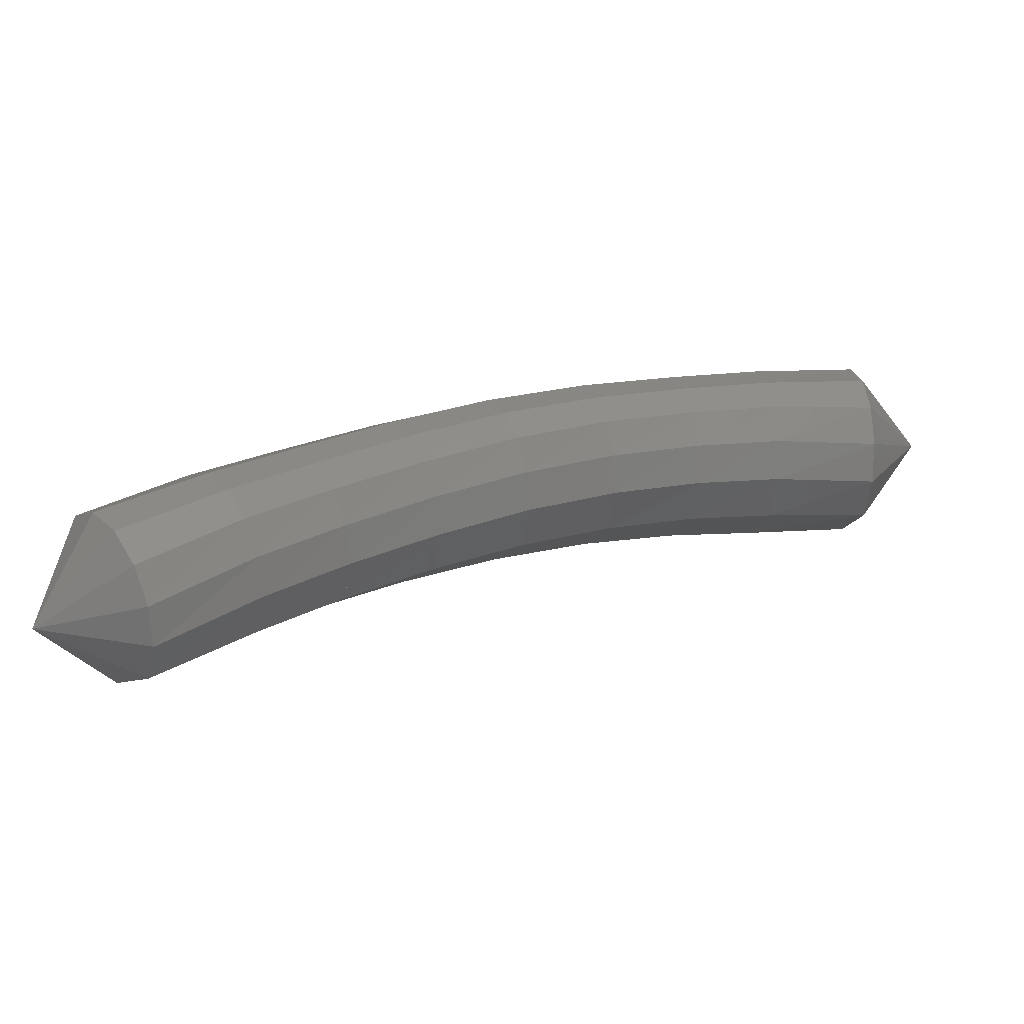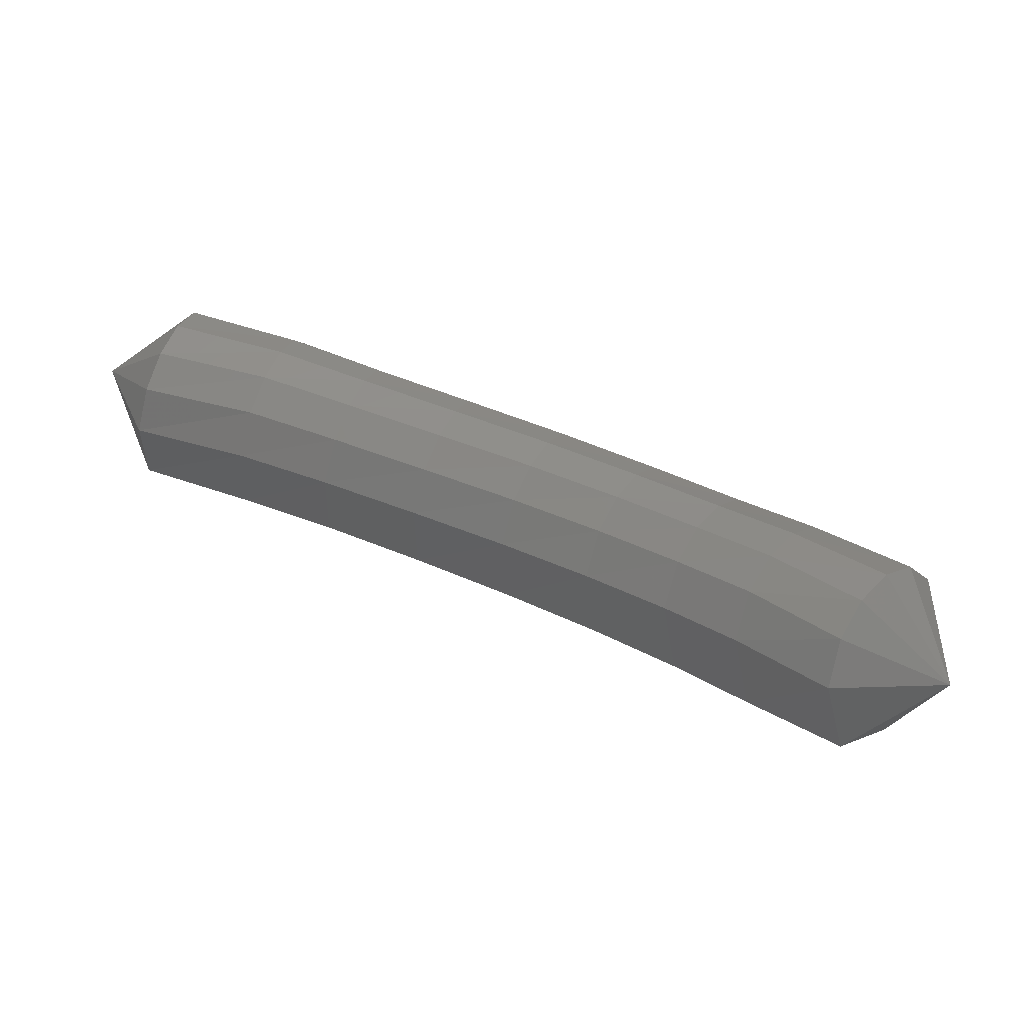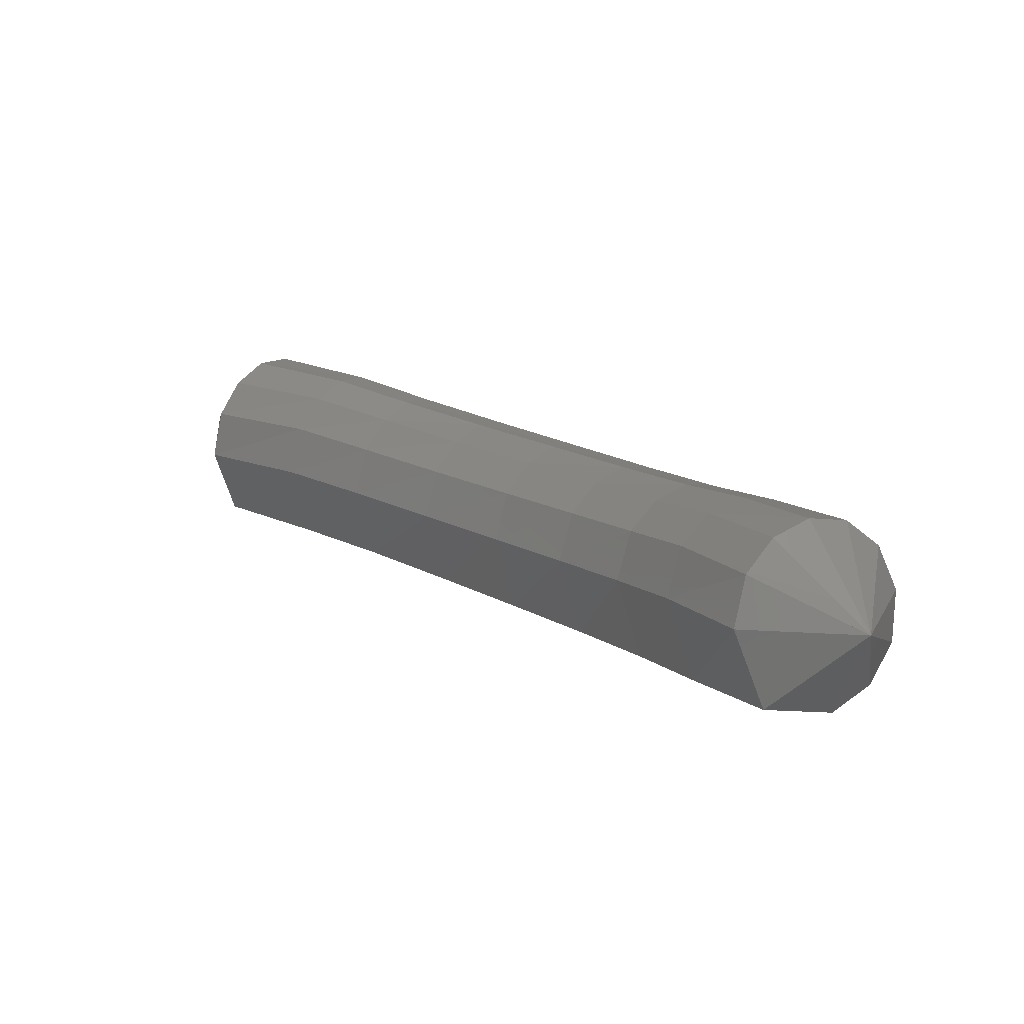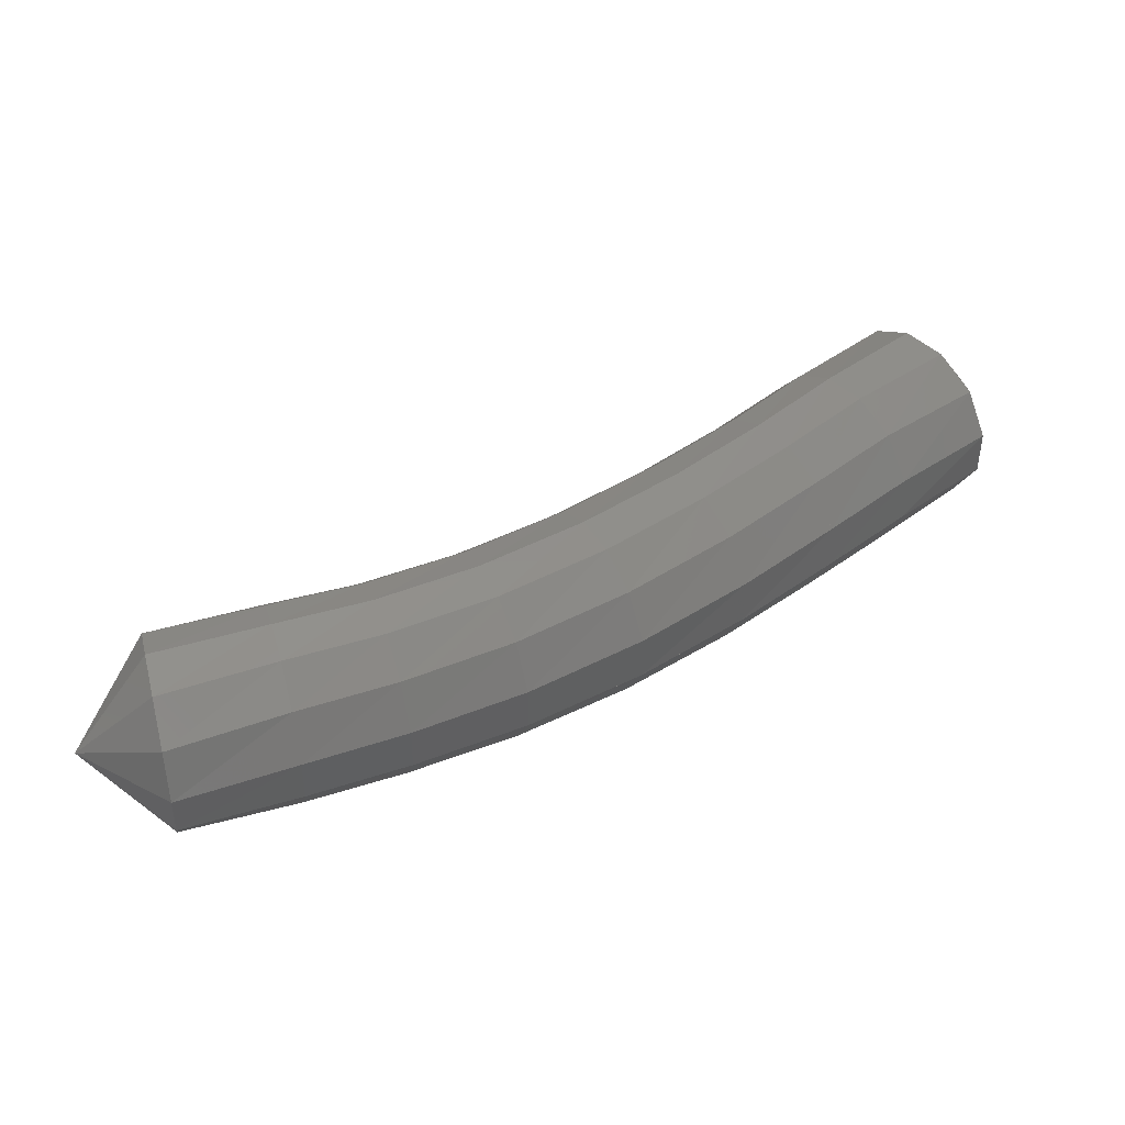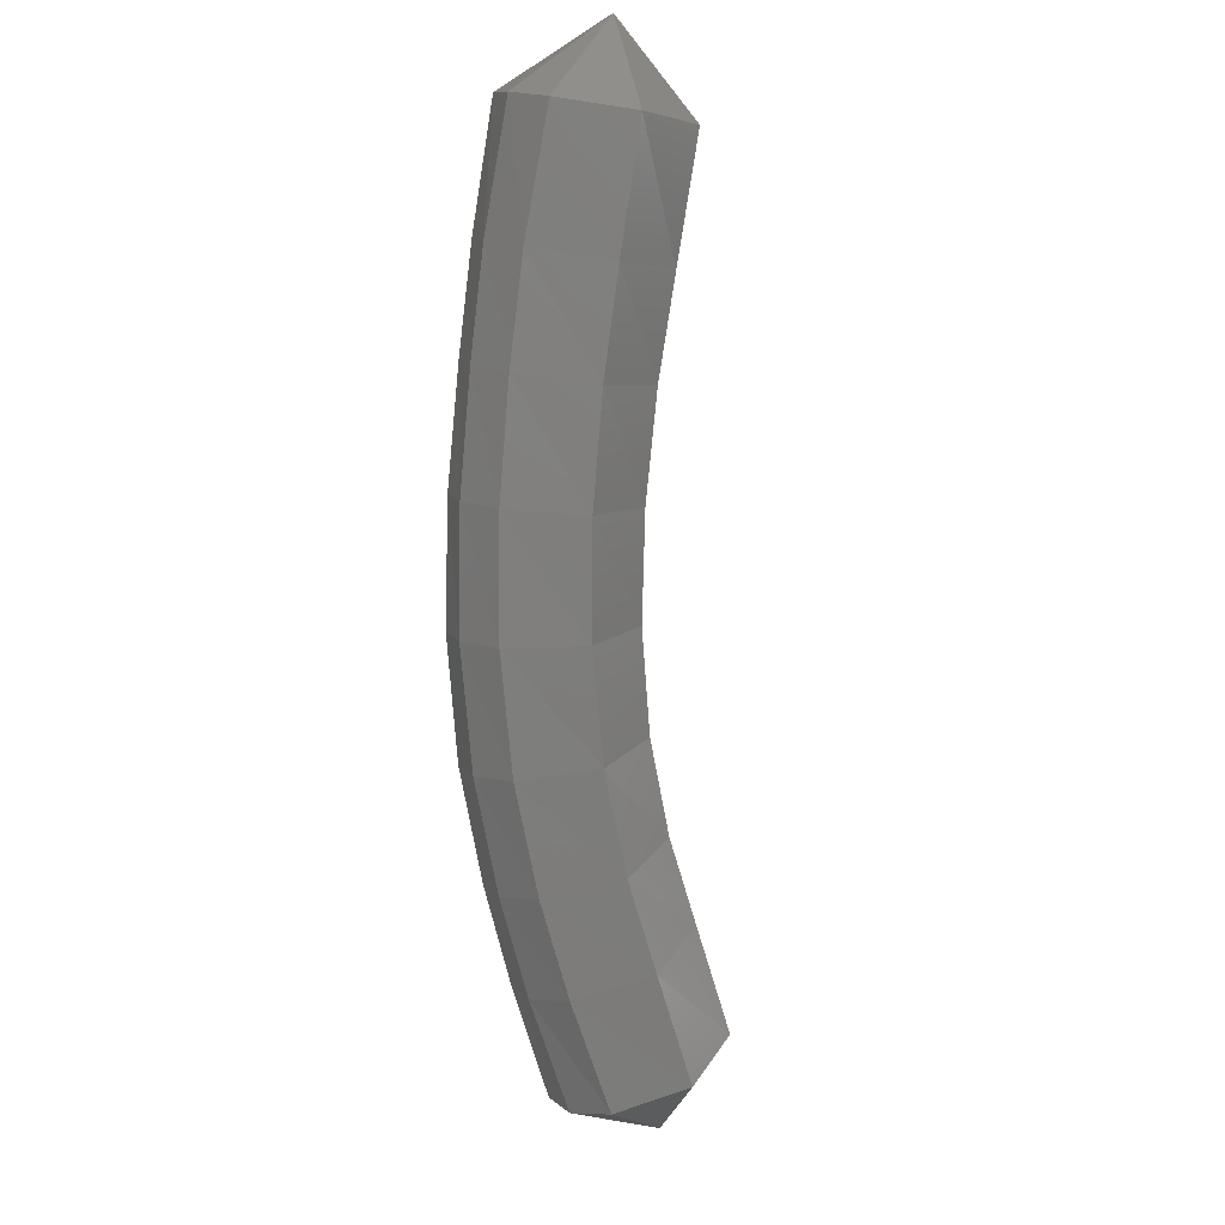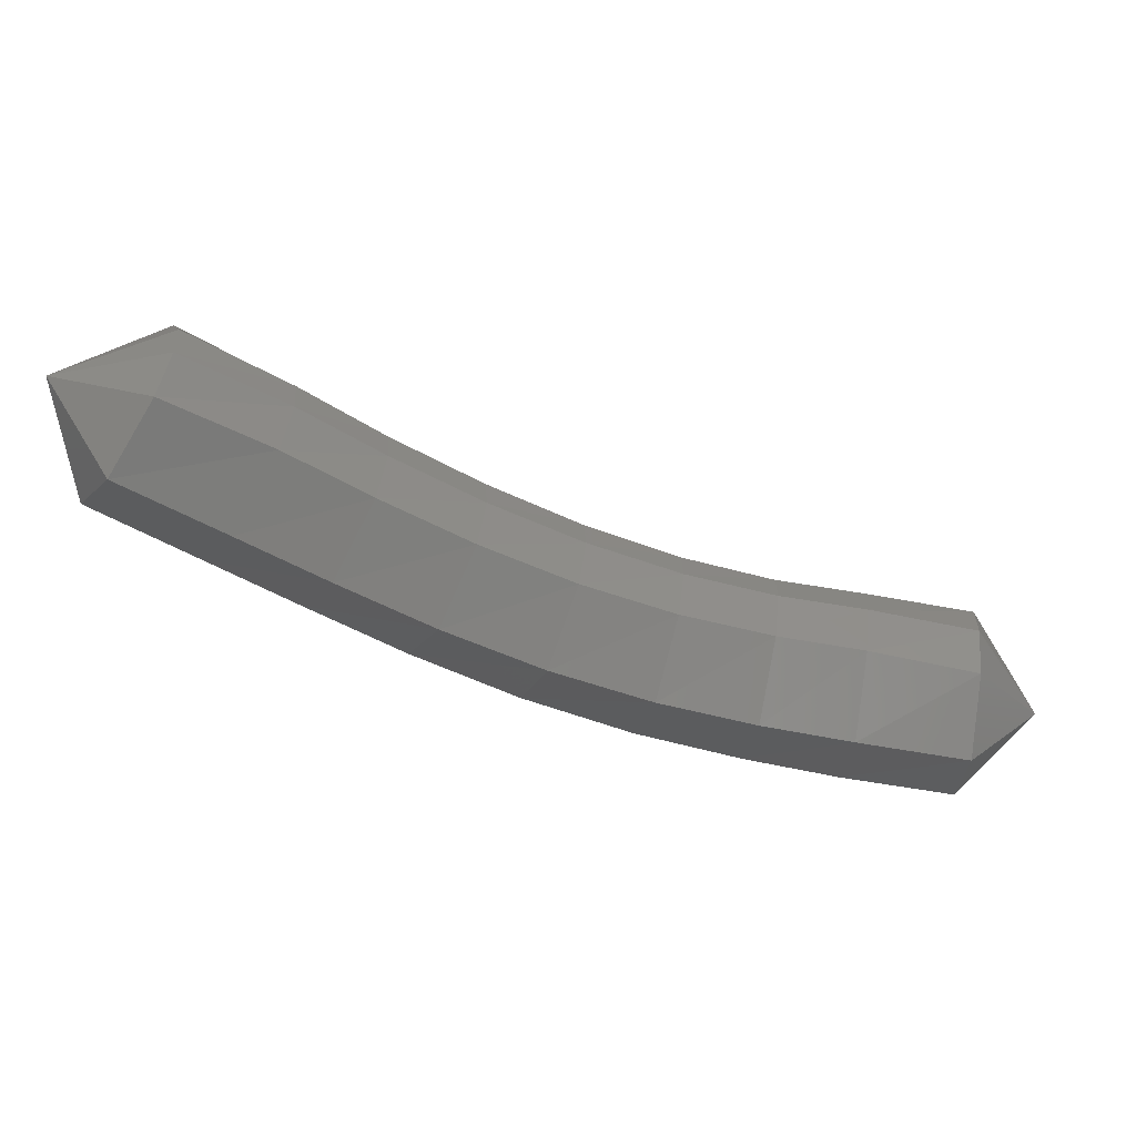
<metadata>
{"format":"stl","ext":"stl","renderer":"f3d","projection":"perspective","resolution":1024,"background":"white","views":[{"elev":53.5,"azim":11.0,"up":"+Z"},{"elev":18.3,"azim":60.9,"up":"+Z"},{"elev":2.3,"azim":80.3,"up":"+Z"},{"elev":21.5,"azim":-176.8,"up":"+Z"},{"elev":-66.2,"azim":-54.2,"up":"+Z"},{"elev":-25.5,"azim":13.6,"up":"+Z"}]}
</metadata>
<code>
# stl→obj: 101 verts, 220 faces
v 73.54 5.294 266.7
v 73.19 4.849 266.3
v 73.29 4.663 266.8
v 72.59 4.641 266.4
v 72.7 4.464 266.9
v 72.09 4.466 266.5
v 72.23 4.298 266.9
v 71.57 4.23 266.6
v 71.74 4.07 267
v 71.05 3.924 266.7
v 71.26 3.773 267.1
v 70.55 3.558 266.8
v 70.79 3.417 267.2
v 70.09 3.164 267
v 70.35 3.028 267.4
v 69.68 2.774 267.1
v 69.96 2.637 267.5
v 69.19 2.297 267.2
v 69.47 2.155 267.6
v 68.84 2.206 267.8
v 73.3 4.722 267
v 72.71 4.54 267.1
v 72.24 4.373 267.2
v 71.76 4.141 267.3
v 71.28 3.84 267.4
v 70.82 3.48 267.5
v 70.39 3.088 267.6
v 70 2.696 267.8
v 69.54 2.2 267.9
v 73.27 4.873 267.2
v 72.68 4.698 267.3
v 72.21 4.525 267.4
v 71.72 4.287 267.5
v 71.24 3.977 267.6
v 70.77 3.608 267.7
v 70.34 3.212 267.8
v 69.96 2.819 268
v 69.5 2.315 268.1
v 73.22 5.081 267.3
v 72.62 4.897 267.4
v 72.14 4.714 267.5
v 71.64 4.468 267.5
v 71.15 4.147 267.7
v 70.67 3.767 267.8
v 70.24 3.365 267.9
v 69.85 2.972 268.1
v 69.39 2.473 268.2
v 73.15 5.304 267.3
v 72.55 5.096 267.4
v 72.07 4.902 267.4
v 71.55 4.647 267.5
v 71.03 4.316 267.7
v 70.55 3.925 267.8
v 70.1 3.517 268
v 69.71 3.126 268.1
v 69.24 2.643 268.3
v 73.07 5.504 267.2
v 72.48 5.278 267.3
v 71.98 5.074 267.3
v 71.44 4.811 267.4
v 70.91 4.471 267.6
v 70.4 4.07 267.7
v 69.95 3.656 267.9
v 69.54 3.267 268
v 69.05 2.795 268.2
v 73.01 5.623 266.9
v 72.41 5.401 267
v 71.9 5.192 267.1
v 71.34 4.925 267.2
v 70.79 4.577 267.4
v 70.26 4.17 267.5
v 69.8 3.752 267.7
v 69.38 3.363 267.9
v 68.88 2.887 268
v 72.99 5.612 266.6
v 72.38 5.407 266.8
v 71.85 5.2 266.9
v 71.29 4.932 267
v 70.71 4.584 267.1
v 70.18 4.176 267.3
v 69.7 3.758 267.4
v 69.28 3.367 267.6
v 68.79 2.878 267.7
v 73.01 5.485 266.4
v 72.39 5.291 266.5
v 71.86 5.09 266.6
v 71.29 4.827 266.7
v 70.72 4.485 266.9
v 70.18 4.084 267
v 69.7 3.669 267.2
v 69.27 3.277 267.3
v 68.8 2.781 267.5
v 73.06 5.261 266.3
v 72.44 5.07 266.4
v 71.92 4.879 266.5
v 71.36 4.625 266.6
v 70.8 4.295 266.7
v 70.27 3.906 266.9
v 69.79 3.498 267
v 69.37 3.106 267.2
v 68.9 2.611 267.3
f 1 1 2
f 2 1 3
f 2 3 4
f 4 3 5
f 4 5 6
f 6 5 7
f 6 7 8
f 8 7 9
f 8 9 10
f 10 9 11
f 10 11 12
f 12 11 13
f 12 13 14
f 14 13 15
f 14 15 16
f 16 15 17
f 16 17 18
f 18 17 19
f 18 19 20
f 20 19 20
f 1 1 3
f 3 1 21
f 3 21 5
f 5 21 22
f 5 22 7
f 7 22 23
f 7 23 9
f 9 23 24
f 9 24 11
f 11 24 25
f 11 25 13
f 13 25 26
f 13 26 15
f 15 26 27
f 15 27 17
f 17 27 28
f 17 28 19
f 19 28 29
f 19 29 20
f 20 29 20
f 1 1 21
f 21 1 30
f 21 30 22
f 22 30 31
f 22 31 23
f 23 31 32
f 23 32 24
f 24 32 33
f 24 33 25
f 25 33 34
f 25 34 26
f 26 34 35
f 26 35 27
f 27 35 36
f 27 36 28
f 28 36 37
f 28 37 29
f 29 37 38
f 29 38 20
f 20 38 20
f 1 1 30
f 30 1 39
f 30 39 31
f 31 39 40
f 31 40 32
f 32 40 41
f 32 41 33
f 33 41 42
f 33 42 34
f 34 42 43
f 34 43 35
f 35 43 44
f 35 44 36
f 36 44 45
f 36 45 37
f 37 45 46
f 37 46 38
f 38 46 47
f 38 47 20
f 20 47 20
f 1 1 39
f 39 1 48
f 39 48 40
f 40 48 49
f 40 49 41
f 41 49 50
f 41 50 42
f 42 50 51
f 42 51 43
f 43 51 52
f 43 52 44
f 44 52 53
f 44 53 45
f 45 53 54
f 45 54 46
f 46 54 55
f 46 55 47
f 47 55 56
f 47 56 20
f 20 56 20
f 1 1 48
f 48 1 57
f 48 57 49
f 49 57 58
f 49 58 50
f 50 58 59
f 50 59 51
f 51 59 60
f 51 60 52
f 52 60 61
f 52 61 53
f 53 61 62
f 53 62 54
f 54 62 63
f 54 63 55
f 55 63 64
f 55 64 56
f 56 64 65
f 56 65 20
f 20 65 20
f 1 1 57
f 57 1 66
f 57 66 58
f 58 66 67
f 58 67 59
f 59 67 68
f 59 68 60
f 60 68 69
f 60 69 61
f 61 69 70
f 61 70 62
f 62 70 71
f 62 71 63
f 63 71 72
f 63 72 64
f 64 72 73
f 64 73 65
f 65 73 74
f 65 74 20
f 20 74 20
f 1 1 66
f 66 1 75
f 66 75 67
f 67 75 76
f 67 76 68
f 68 76 77
f 68 77 69
f 69 77 78
f 69 78 70
f 70 78 79
f 70 79 71
f 71 79 80
f 71 80 72
f 72 80 81
f 72 81 73
f 73 81 82
f 73 82 74
f 74 82 83
f 74 83 20
f 20 83 20
f 1 1 75
f 75 1 84
f 75 84 76
f 76 84 85
f 76 85 77
f 77 85 86
f 77 86 78
f 78 86 87
f 78 87 79
f 79 87 88
f 79 88 80
f 80 88 89
f 80 89 81
f 81 89 90
f 81 90 82
f 82 90 91
f 82 91 83
f 83 91 92
f 83 92 20
f 20 92 20
f 1 1 84
f 84 1 93
f 84 93 85
f 85 93 94
f 85 94 86
f 86 94 95
f 86 95 87
f 87 95 96
f 87 96 88
f 88 96 97
f 88 97 89
f 89 97 98
f 89 98 90
f 90 98 99
f 90 99 91
f 91 99 100
f 91 100 92
f 92 100 101
f 92 101 20
f 20 101 20
f 1 1 93
f 93 1 2
f 93 2 94
f 94 2 4
f 94 4 95
f 95 4 6
f 95 6 96
f 96 6 8
f 96 8 97
f 97 8 10
f 97 10 98
f 98 10 12
f 98 12 99
f 99 12 14
f 99 14 100
f 100 14 16
f 100 16 101
f 101 16 18
f 101 18 20
f 20 18 20

</code>
